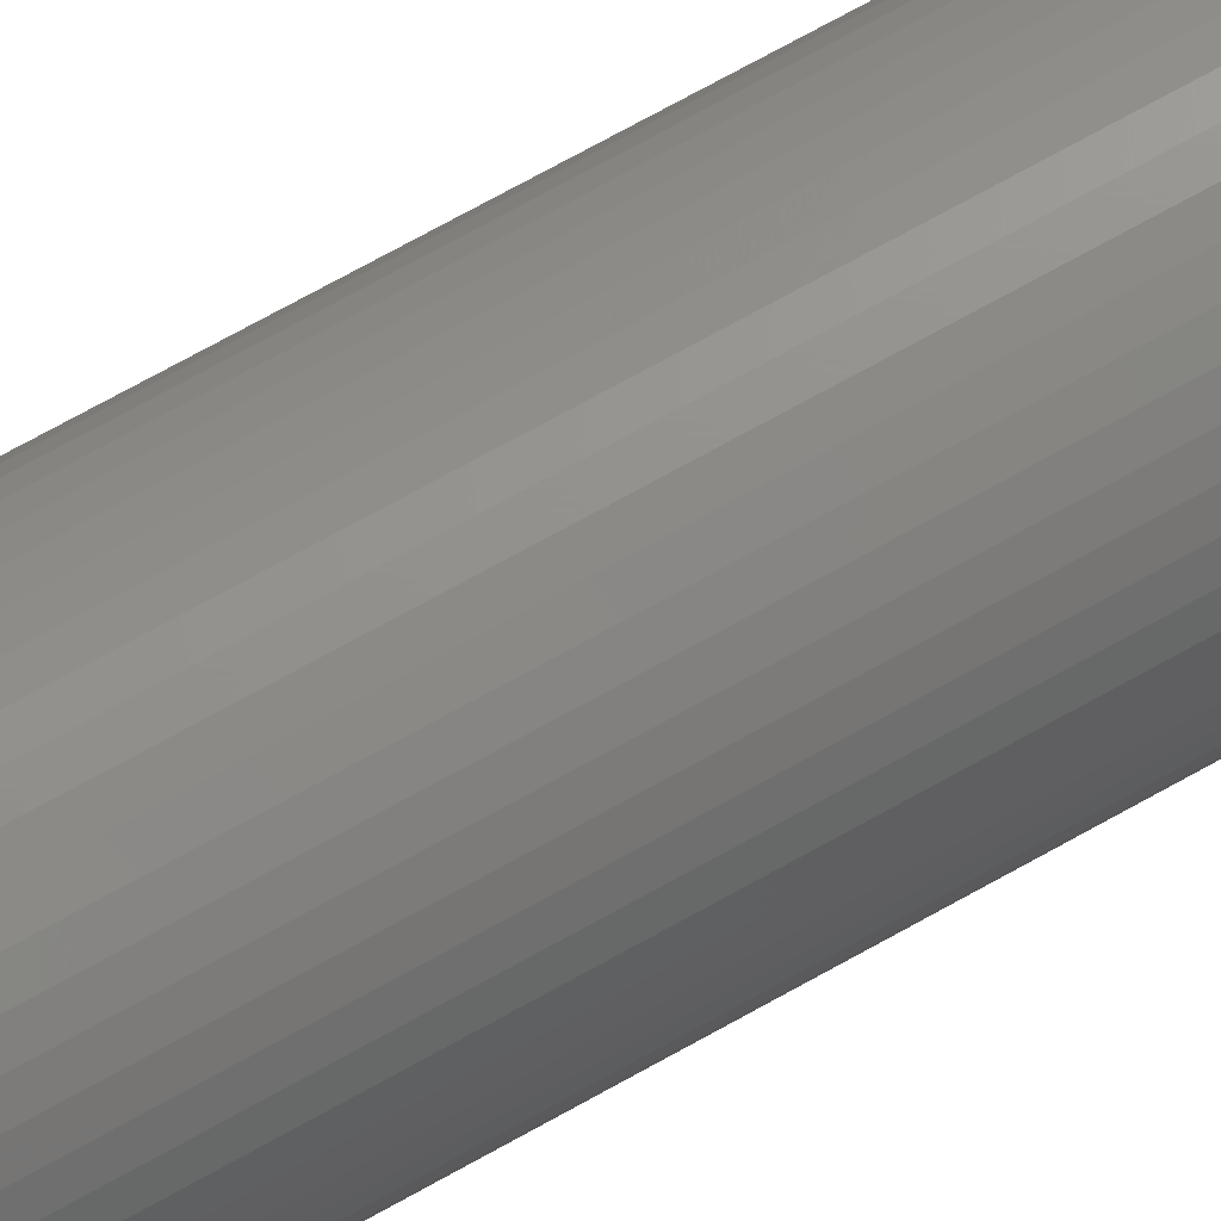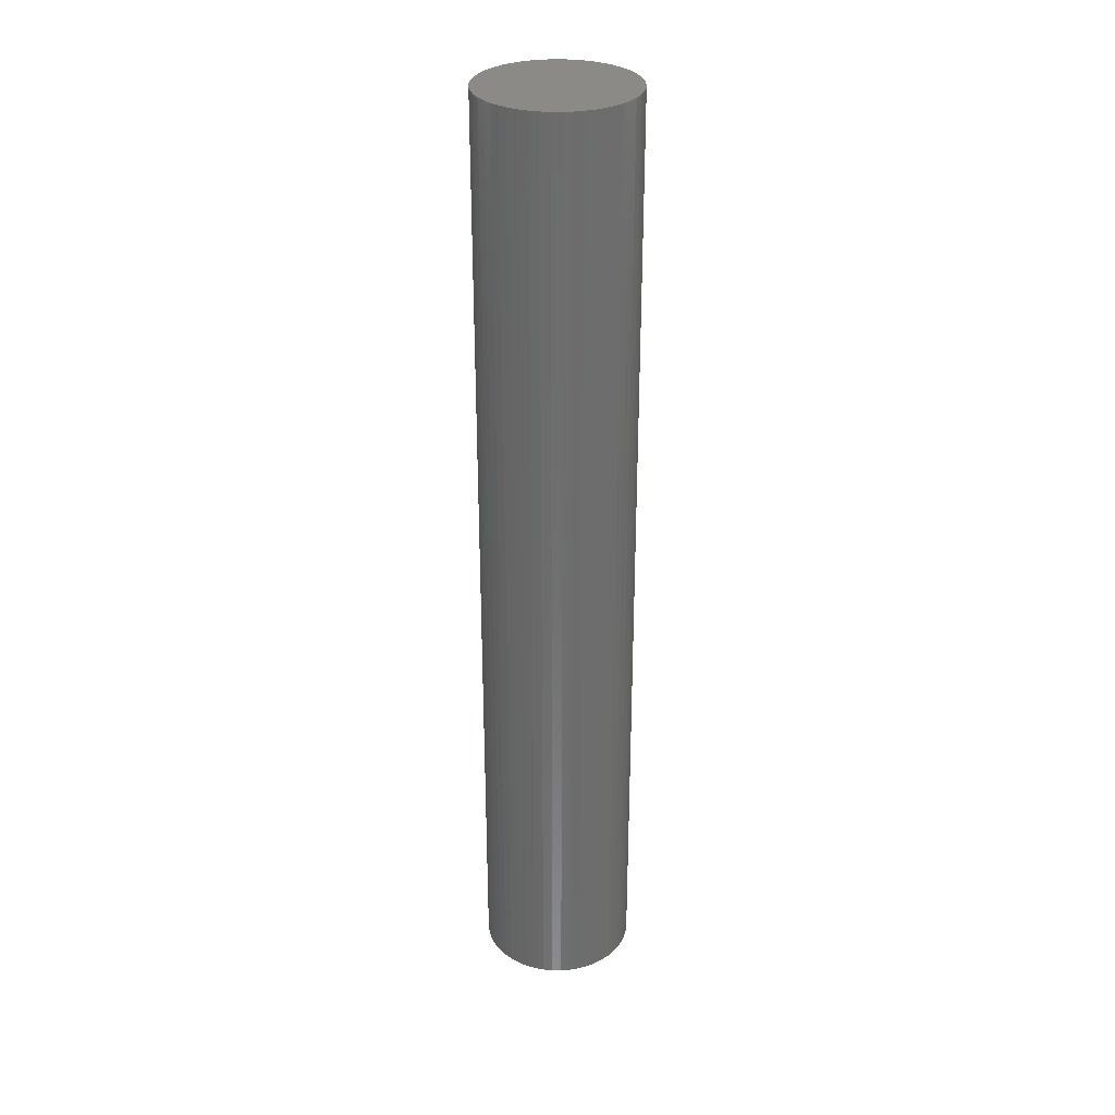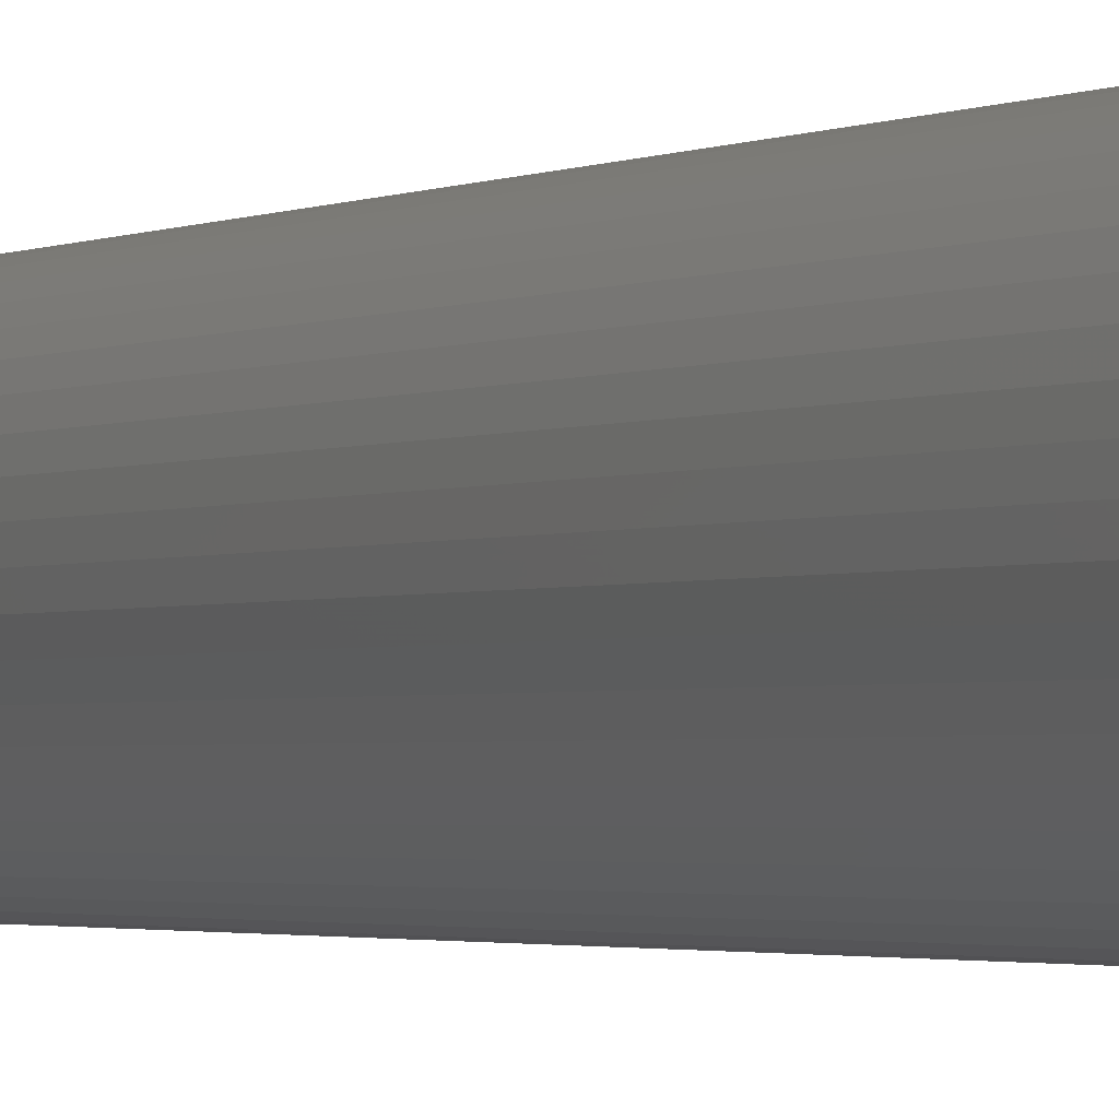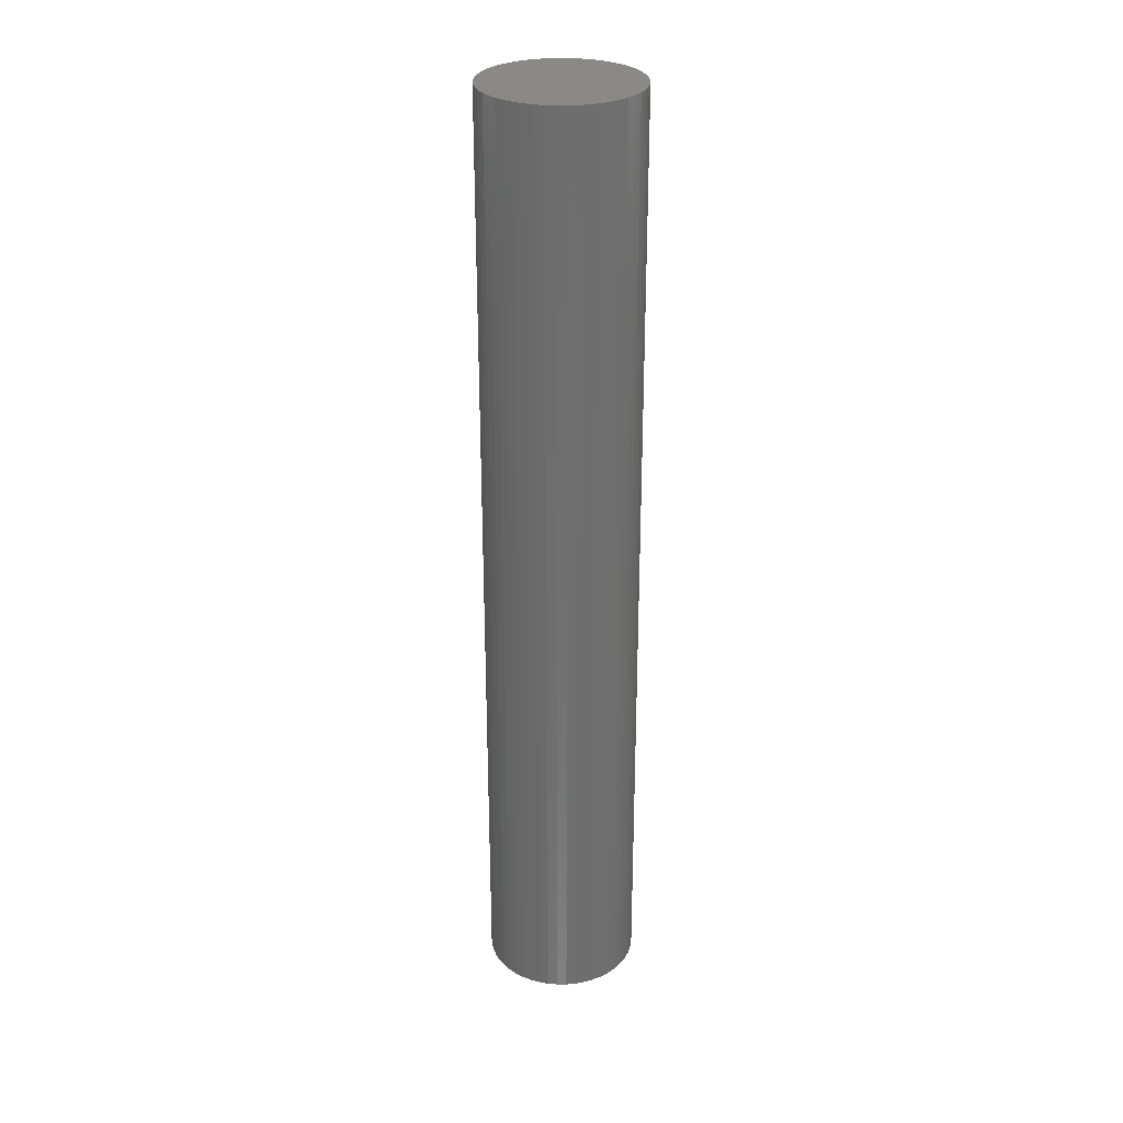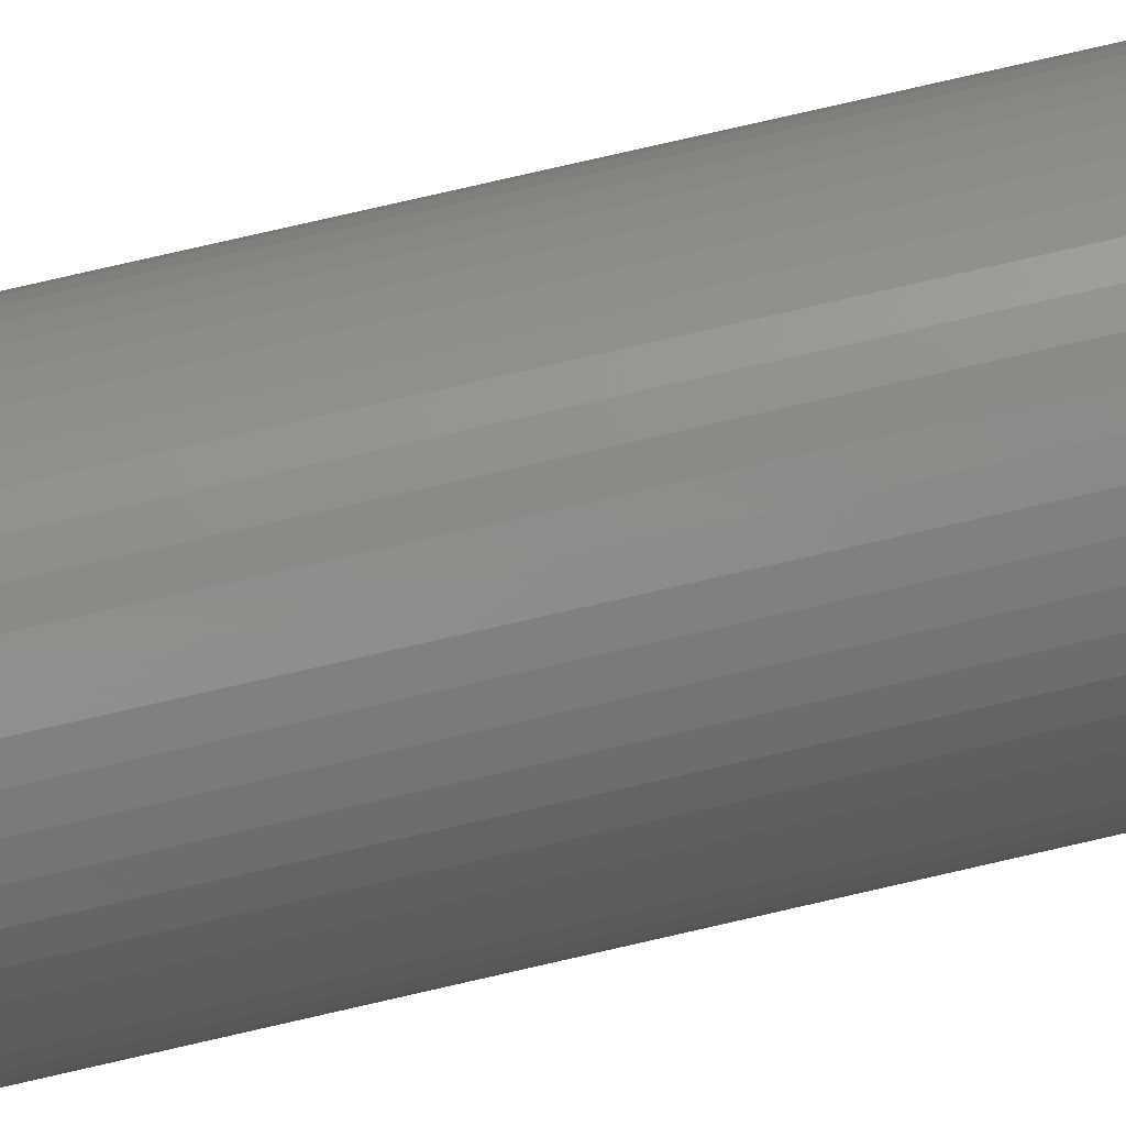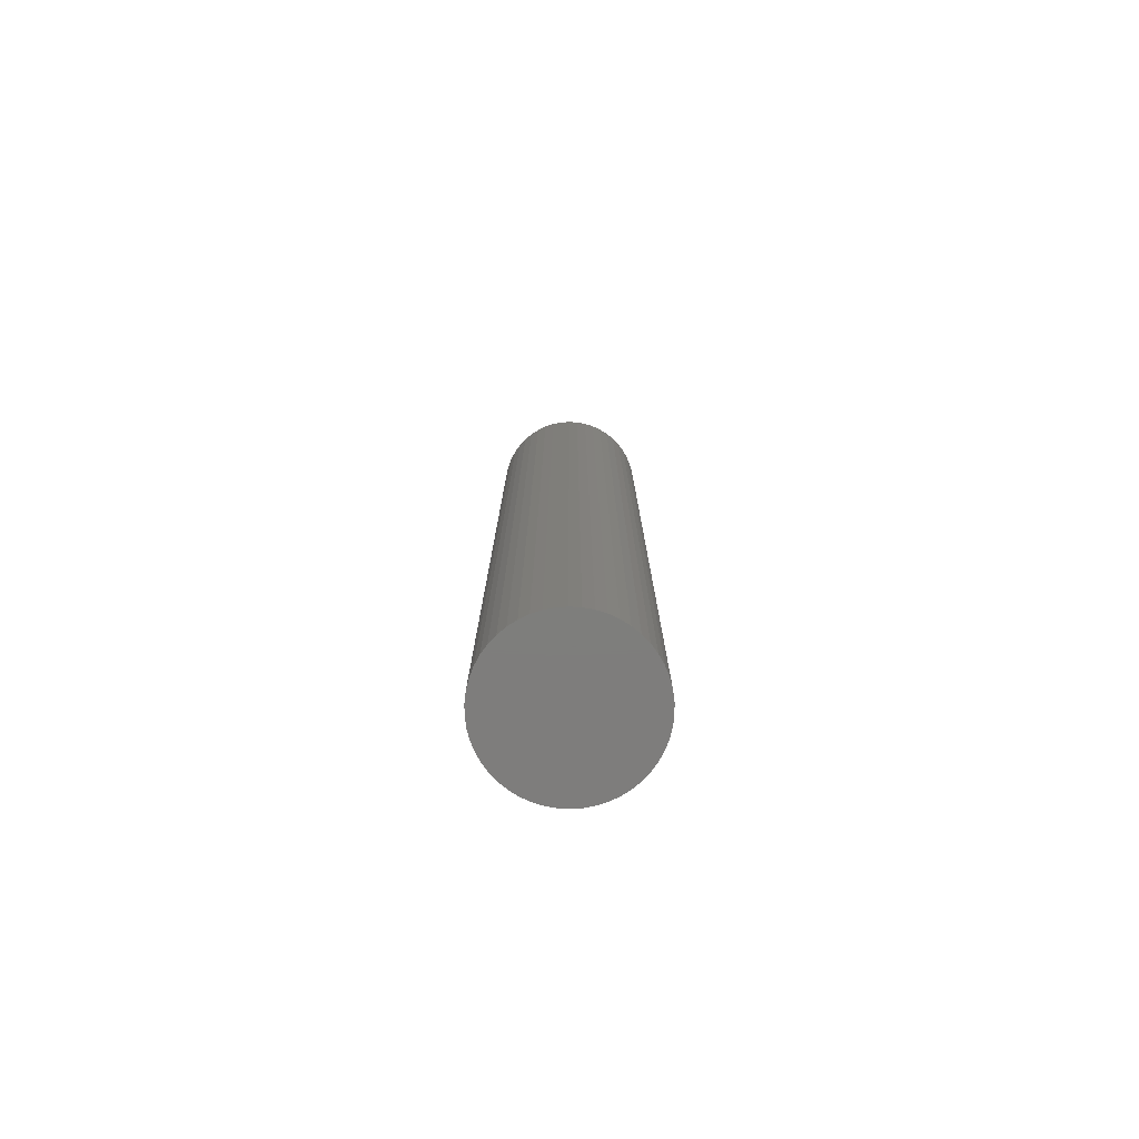
<metadata>
{"format":"stl","ext":"stl","renderer":"f3d","projection":"perspective","resolution":1024,"background":"white","views":[{"elev":71.8,"azim":60.8,"up":"+Y"},{"elev":30.7,"azim":-136.2,"up":"+Z"},{"elev":-1.4,"azim":156.3,"up":"+Y"},{"elev":29.1,"azim":179.7,"up":"+Z"},{"elev":78.5,"azim":77.1,"up":"+Y"},{"elev":-77.6,"azim":-46.4,"up":"+Z"}]}
</metadata>
<code>
# stl→obj: 100 verts, 196 faces
v 5.35 0 33
v 5.308 0.6705 -33
v 5.308 0.6705 33
v 5.35 0 -33
v 0.3359 5.339 -33
v -0.3359 5.339 33
v 0.3359 5.339 33
v -0.3359 5.339 -33
v 3.9 3.662 -33
v 3.41 4.122 33
v 3.9 3.662 33
v 3.41 4.122 -33
v 5.308 -0.6705 -33
v 5.182 -1.33 -33
v 5.182 1.33 -33
v 4.974 -1.969 -33
v 4.974 1.969 -33
v 4.688 -2.577 -33
v 4.688 2.577 -33
v 4.328 -3.145 -33
v 4.328 3.145 -33
v 3.9 -3.662 -33
v 3.41 -4.122 -33
v 2.867 -4.517 -33
v 2.867 4.517 -33
v 2.278 -4.841 -33
v 2.278 4.841 -33
v 1.653 -5.088 -33
v 1.653 5.088 -33
v 1.002 -5.255 -33
v 1.002 5.255 -33
v 0.3359 -5.339 -33
v -0.3359 -5.339 -33
v -1.002 -5.255 -33
v -1.002 5.255 -33
v -1.653 -5.088 -33
v -1.653 5.088 -33
v -2.278 -4.841 -33
v -2.278 4.841 -33
v -2.867 -4.517 -33
v -2.867 4.517 -33
v -3.41 -4.122 -33
v -3.41 4.122 -33
v -3.9 -3.662 -33
v -3.9 3.662 -33
v -4.328 -3.145 -33
v -4.328 3.145 -33
v -4.688 -2.577 -33
v -4.688 2.577 -33
v -4.974 -1.969 -33
v -4.974 1.969 -33
v -5.182 -1.33 -33
v -5.182 1.33 -33
v -5.308 -0.6705 -33
v -5.308 0.6705 -33
v -5.35 0 -33
v 5.308 -0.6705 33
v 5.182 1.33 33
v 5.182 -1.33 33
v 4.974 1.969 33
v 4.974 -1.969 33
v 4.688 2.577 33
v 4.688 -2.577 33
v 4.328 3.145 33
v 4.328 -3.145 33
v 3.9 -3.662 33
v 3.41 -4.122 33
v 2.867 4.517 33
v 2.867 -4.517 33
v 2.278 4.841 33
v 2.278 -4.841 33
v 1.653 5.088 33
v 1.653 -5.088 33
v 1.002 5.255 33
v 1.002 -5.255 33
v 0.3359 -5.339 33
v -0.3359 -5.339 33
v -1.002 5.255 33
v -1.002 -5.255 33
v -1.653 5.088 33
v -1.653 -5.088 33
v -2.278 4.841 33
v -2.278 -4.841 33
v -2.867 4.517 33
v -2.867 -4.517 33
v -3.41 4.122 33
v -3.41 -4.122 33
v -3.9 3.662 33
v -3.9 -3.662 33
v -4.328 3.145 33
v -4.328 -3.145 33
v -4.688 2.577 33
v -4.688 -2.577 33
v -4.974 1.969 33
v -4.974 -1.969 33
v -5.182 1.33 33
v -5.182 -1.33 33
v -5.308 0.6705 33
v -5.308 -0.6705 33
v -5.35 0 33
f 1 2 3
f 2 1 4
f 5 6 7
f 6 5 8
f 9 10 11
f 10 9 12
f 13 2 4
f 14 2 13
f 14 15 2
f 16 15 14
f 16 17 15
f 18 17 16
f 18 19 17
f 20 19 18
f 20 21 19
f 22 21 20
f 22 9 21
f 23 9 22
f 23 12 9
f 24 12 23
f 24 25 12
f 26 25 24
f 26 27 25
f 28 27 26
f 28 29 27
f 30 29 28
f 30 31 29
f 32 31 30
f 32 5 31
f 33 5 32
f 33 8 5
f 34 8 33
f 34 35 8
f 36 35 34
f 36 37 35
f 38 37 36
f 38 39 37
f 40 39 38
f 40 41 39
f 42 41 40
f 42 43 41
f 44 43 42
f 44 45 43
f 46 45 44
f 46 47 45
f 48 47 46
f 48 49 47
f 50 49 48
f 50 51 49
f 52 51 50
f 52 53 51
f 54 53 52
f 54 55 53
f 55 54 56
f 3 57 1
f 58 57 3
f 58 59 57
f 60 59 58
f 60 61 59
f 62 61 60
f 62 63 61
f 64 63 62
f 64 65 63
f 11 65 64
f 11 66 65
f 10 66 11
f 10 67 66
f 68 67 10
f 68 69 67
f 70 69 68
f 70 71 69
f 72 71 70
f 72 73 71
f 74 73 72
f 74 75 73
f 7 75 74
f 7 76 75
f 6 76 7
f 6 77 76
f 78 77 6
f 78 79 77
f 80 79 78
f 80 81 79
f 82 81 80
f 82 83 81
f 84 83 82
f 84 85 83
f 86 85 84
f 86 87 85
f 88 87 86
f 88 89 87
f 90 89 88
f 90 91 89
f 92 91 90
f 92 93 91
f 94 93 92
f 94 95 93
f 96 95 94
f 96 97 95
f 98 97 96
f 98 99 97
f 99 98 100
f 43 88 86
f 88 43 45
f 37 82 80
f 82 37 39
f 60 19 62
f 19 60 17
f 29 74 72
f 74 29 31
f 25 70 68
f 70 25 27
f 51 92 49
f 92 51 94
f 47 88 45
f 88 47 90
f 8 78 6
f 78 8 35
f 59 13 57
f 13 59 14
f 58 17 60
f 17 58 15
f 3 15 58
f 15 3 2
f 62 21 64
f 21 62 19
f 27 72 70
f 72 27 29
f 12 68 10
f 68 12 25
f 53 94 51
f 94 53 96
f 56 98 55
f 98 56 100
f 39 84 82
f 84 39 41
f 57 4 1
f 4 57 13
f 44 87 89
f 87 44 42
f 48 95 50
f 95 48 93
f 54 100 56
f 100 54 99
f 33 76 77
f 76 33 32
f 26 69 71
f 69 26 24
f 66 20 65
f 20 66 22
f 64 9 11
f 9 64 21
f 31 7 74
f 7 31 5
f 49 90 47
f 90 49 92
f 55 96 53
f 96 55 98
f 41 86 84
f 86 41 43
f 35 80 78
f 80 35 37
f 65 18 63
f 18 65 20
f 38 81 83
f 81 38 36
f 44 91 46
f 91 44 89
f 50 97 52
f 97 50 95
f 23 66 67
f 66 23 22
f 28 71 73
f 71 28 26
f 30 73 75
f 73 30 28
f 32 75 76
f 75 32 30
f 61 14 59
f 14 61 16
f 34 77 79
f 77 34 33
f 40 83 85
f 83 40 38
f 52 99 54
f 99 52 97
f 24 67 69
f 67 24 23
f 63 16 61
f 16 63 18
f 42 85 87
f 85 42 40
f 36 79 81
f 79 36 34
f 46 93 48
f 93 46 91

</code>
